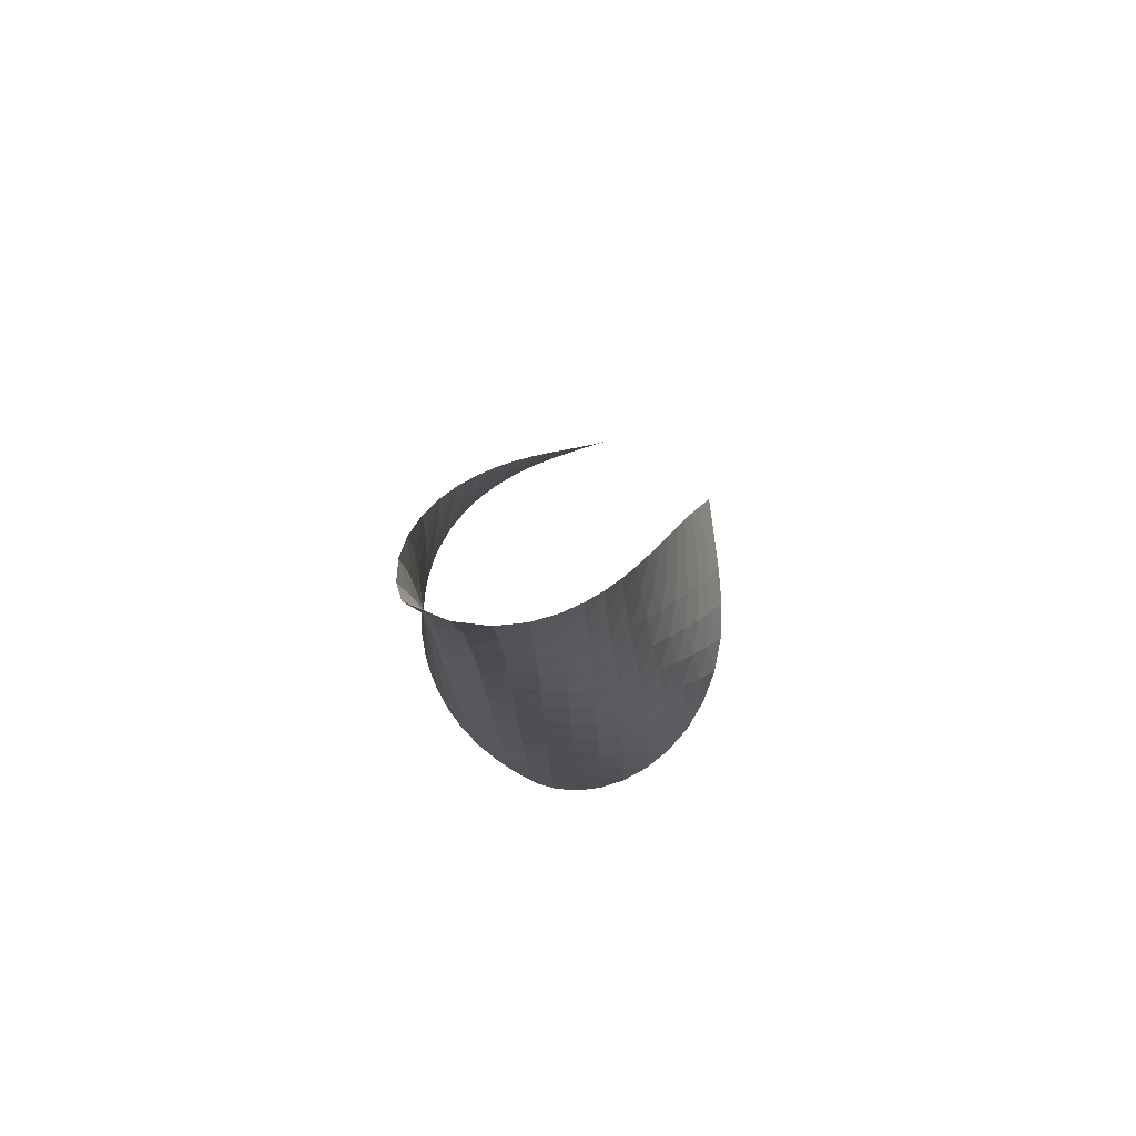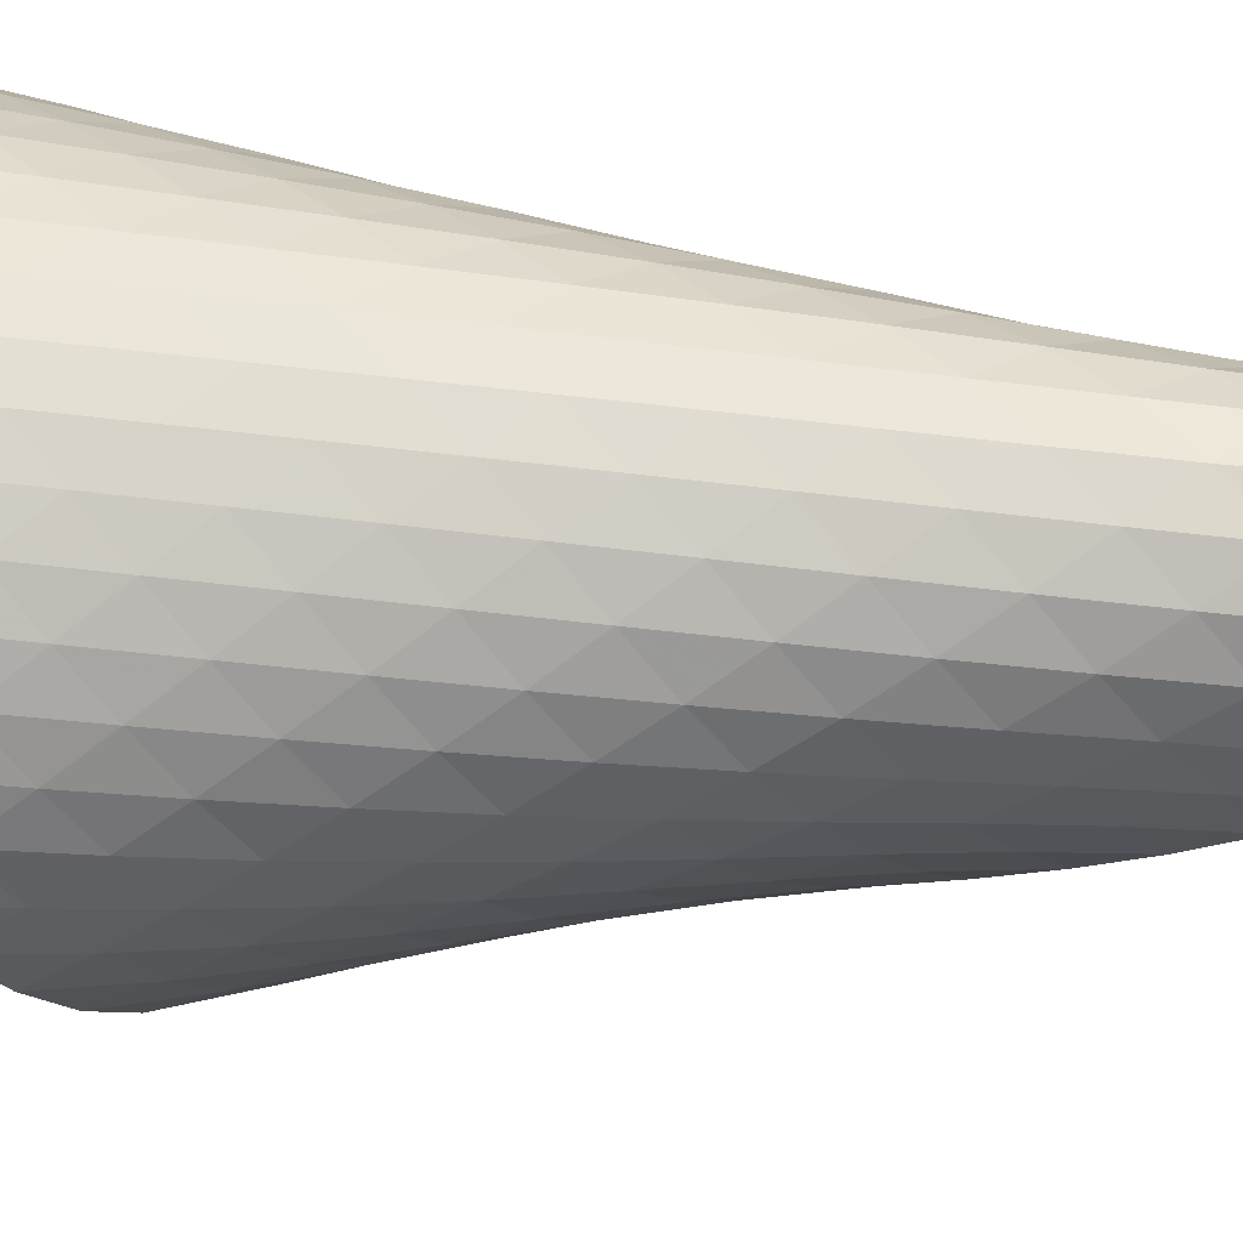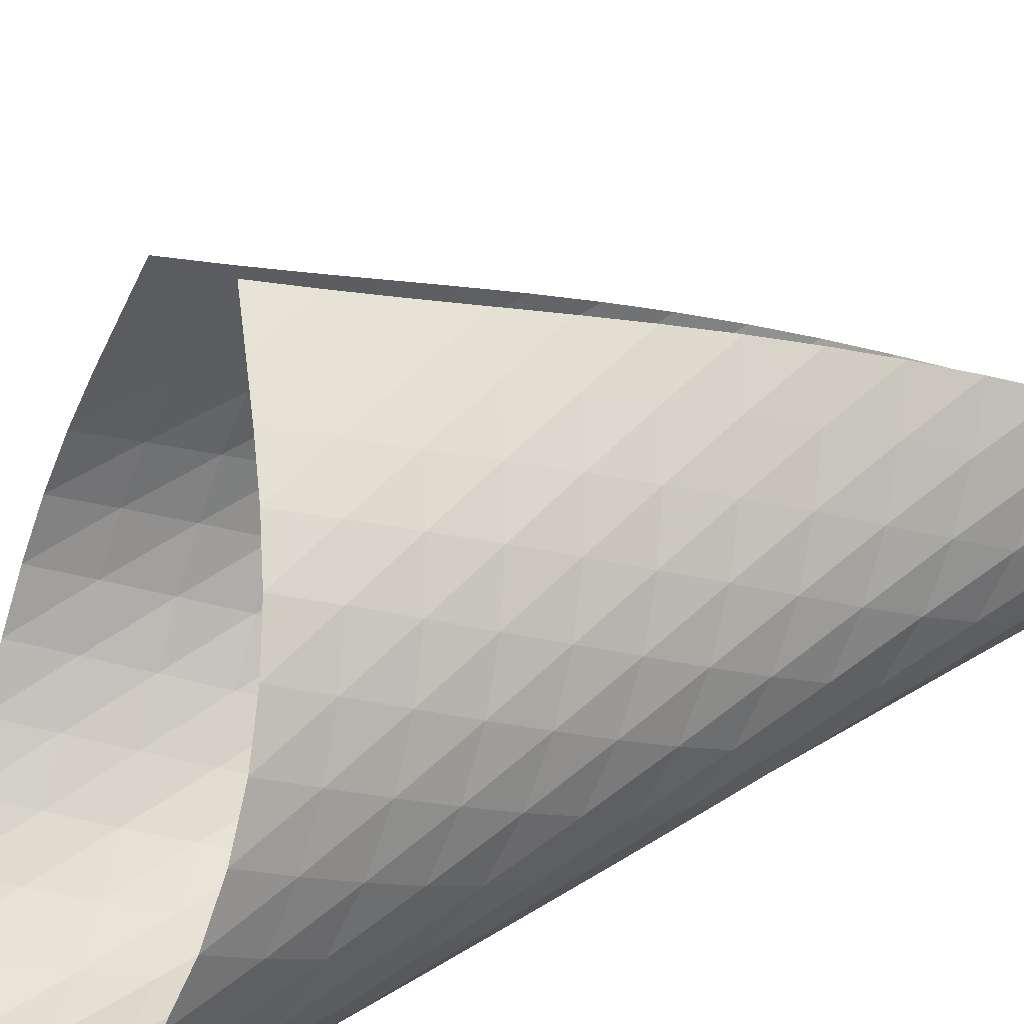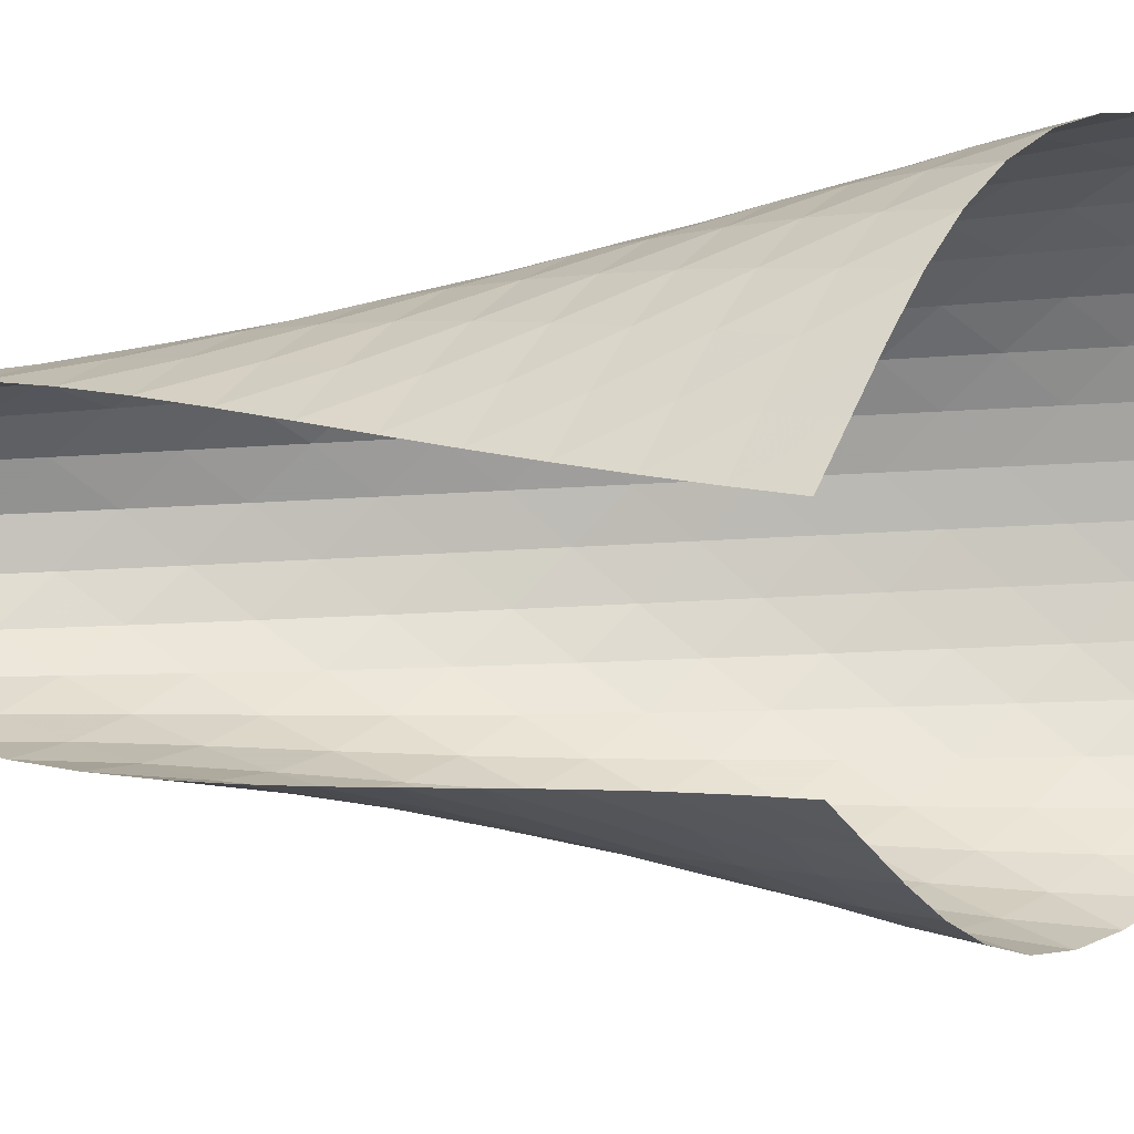
<metadata>
{"format":"obj","ext":"obj","renderer":"f3d","projection":"perspective","resolution":1024,"background":"white","views":[{"elev":73.1,"azim":171.6,"up":"+Y"},{"elev":-72.2,"azim":82.5,"up":"+Z"},{"elev":58.9,"azim":56.1,"up":"+Z"},{"elev":57.2,"azim":-93.9,"up":"+Z"}]}
</metadata>
<code>
v -6.518 -0.0704 6.518
v -11.42 -12.01 13.2
v -13.2 -12.01 11.42
v -7.764 -20.22 7.764
v -12.9 -11.33 11.07
v -12.61 -10.65 10.72
v -12.34 -9.951 10.36
v -12.07 -9.248 9.994
v -11.79 -8.541 9.616
v -11.51 -7.835 9.228
v -11.2 -7.131 8.832
v -10.87 -6.431 8.431
v -10.51 -5.734 8.031
v -10.1 -5.04 7.64
v -9.65 -4.346 7.269
v -9.139 -3.646 6.932
v -8.562 -2.927 6.654
v -7.918 -2.161 6.468
v -7.22 -1.273 6.415
v -6.415 -1.273 7.22
v -6.468 -2.161 7.918
v -6.654 -2.927 8.562
v -6.932 -3.646 9.139
v -7.269 -4.346 9.65
v -7.64 -5.04 10.1
v -8.031 -5.734 10.51
v -8.431 -6.431 10.87
v -8.832 -7.131 11.2
v -9.228 -7.835 11.51
v -9.616 -8.541 11.79
v -9.994 -9.248 12.07
v -10.36 -9.951 12.34
v -10.72 -10.65 12.61
v -11.07 -11.33 12.9
v -10.69 -12.38 13.21
v -9.967 -12.75 13.23
v -9.248 -13.13 13.2
v -8.553 -13.55 13.09
v -7.909 -14 12.87
v -7.344 -14.49 12.55
v -6.881 -15.02 12.13
v -6.532 -15.57 11.64
v -6.303 -16.14 11.1
v -6.197 -16.72 10.54
v -6.209 -17.31 9.986
v -6.334 -17.9 9.447
v -6.561 -18.49 8.944
v -6.883 -19.08 8.49
v -7.289 -19.65 8.097
v -8.097 -19.65 7.289
v -8.49 -19.08 6.883
v -8.944 -18.49 6.561
v -9.447 -17.9 6.334
v -9.986 -17.31 6.209
v -10.54 -16.72 6.197
v -11.1 -16.14 6.303
v -11.64 -15.57 6.532
v -12.13 -15.02 6.881
v -12.55 -14.49 7.344
v -12.87 -14 7.909
v -13.09 -13.55 8.553
v -13.2 -13.13 9.248
v -13.23 -12.75 9.967
v -13.21 -12.38 10.69
v -6.803 -2.021 6.803
v -7.379 -2.793 6.598
v -8.003 -3.518 6.579
v -8.608 -4.214 6.699
v -9.17 -4.895 6.915
v -9.684 -5.57 7.193
v -10.15 -6.244 7.511
v -10.58 -6.92 7.854
v -10.97 -7.598 8.211
v -11.33 -8.281 8.574
v -11.67 -8.966 8.936
v -11.99 -9.653 9.296
v -12.3 -10.34 9.65
v -12.61 -11.03 10
v -12.91 -11.7 10.35
v -6.598 -2.793 7.379
v -6.947 -3.475 6.947
v -7.469 -4.154 6.692
v -8.057 -4.818 6.615
v -8.647 -5.474 6.678
v -9.209 -6.126 6.838
v -9.734 -6.778 7.065
v -10.22 -7.432 7.336
v -10.67 -8.088 7.637
v -11.09 -8.748 7.954
v -11.49 -9.412 8.283
v -11.87 -10.08 8.616
v -12.22 -10.75 8.951
v -12.57 -11.41 9.288
v -12.9 -12.08 9.626
v -6.579 -3.518 8.003
v -6.692 -4.154 7.469
v -7.026 -4.802 7.026
v -7.523 -5.444 6.741
v -8.093 -6.079 6.619
v -8.676 -6.71 6.629
v -9.243 -7.341 6.737
v -9.783 -7.973 6.915
v -10.29 -8.607 7.141
v -10.77 -9.245 7.399
v -11.23 -9.886 7.68
v -11.66 -10.53 7.975
v -12.07 -11.18 8.281
v -12.47 -11.83 8.595
v -12.84 -12.48 8.917
v -6.699 -4.214 8.608
v -6.615 -4.818 8.057
v -6.741 -5.444 7.523
v -7.078 -6.073 7.078
v -7.561 -6.697 6.774
v -8.117 -7.314 6.614
v -8.697 -7.928 6.578
v -9.27 -8.542 6.637
v -9.825 -9.158 6.766
v -10.36 -9.776 6.947
v -10.87 -10.4 7.164
v -11.35 -11.02 7.406
v -11.82 -11.65 7.669
v -12.27 -12.28 7.947
v -12.69 -12.91 8.242
v -6.915 -4.895 9.17
v -6.678 -5.474 8.647
v -6.619 -6.079 8.093
v -6.774 -6.697 7.561
v -7.118 -7.313 7.118
v -7.593 -7.924 6.801
v -8.139 -8.53 6.612
v -8.713 -9.132 6.535
v -9.291 -9.734 6.548
v -9.858 -10.34 6.632
v -10.41 -10.94 6.769
v -10.94 -11.55 6.944
v -11.46 -12.15 7.148
v -11.95 -12.77 7.377
v -12.43 -13.38 7.63
v -7.193 -5.57 9.684
v -6.838 -6.126 9.209
v -6.629 -6.71 8.676
v -6.614 -7.314 8.117
v -6.801 -7.924 7.593
v -7.154 -8.533 7.154
v -7.623 -9.136 6.827
v -8.16 -9.733 6.614
v -8.729 -10.33 6.503
v -9.308 -10.92 6.476
v -9.883 -11.51 6.518
v -10.45 -12.1 6.611
v -11 -12.69 6.745
v -11.54 -13.29 6.912
v -12.05 -13.89 7.11
v -7.511 -6.244 10.15
v -7.065 -6.778 9.734
v -6.737 -7.341 9.243
v -6.578 -7.928 8.697
v -6.612 -8.53 8.139
v -6.827 -9.136 7.623
v -7.19 -9.738 7.19
v -7.654 -10.33 6.856
v -8.183 -10.92 6.623
v -8.747 -11.51 6.482
v -9.325 -12.09 6.42
v -9.904 -12.68 6.422
v -10.48 -13.26 6.474
v -11.04 -13.84 6.569
v -11.6 -14.43 6.703
v -7.854 -6.92 10.58
v -7.336 -7.432 10.22
v -6.915 -7.973 9.783
v -6.637 -8.542 9.27
v -6.535 -9.132 8.713
v -6.614 -9.733 8.16
v -6.856 -10.33 7.654
v -7.226 -10.93 7.226
v -7.688 -11.52 6.887
v -8.209 -12.11 6.637
v -8.767 -12.69 6.471
v -9.342 -13.27 6.376
v -9.923 -13.84 6.341
v -10.5 -14.42 6.356
v -11.08 -14.99 6.418
v -8.211 -7.598 10.97
v -7.637 -8.088 10.67
v -7.141 -8.607 10.29
v -6.766 -9.158 9.825
v -6.548 -9.734 9.291
v -6.503 -10.33 8.729
v -6.623 -10.92 8.183
v -6.887 -11.52 7.688
v -7.263 -12.12 7.263
v -7.723 -12.7 6.92
v -8.238 -13.28 6.656
v -8.788 -13.86 6.466
v -9.359 -14.43 6.342
v -9.94 -15 6.274
v -10.52 -15.57 6.26
v -8.574 -8.281 11.33
v -7.954 -8.748 11.09
v -7.399 -9.245 10.77
v -6.947 -9.776 10.36
v -6.632 -10.34 9.858
v -6.476 -10.92 9.308
v -6.482 -11.51 8.747
v -6.637 -12.11 8.209
v -6.92 -12.7 7.723
v -7.302 -13.29 7.302
v -7.759 -13.88 6.953
v -8.268 -14.45 6.676
v -8.812 -15.03 6.466
v -9.379 -15.59 6.318
v -9.959 -16.16 6.227
v -8.936 -8.966 11.67
v -8.283 -9.412 11.49
v -7.68 -9.886 11.23
v -7.164 -10.4 10.87
v -6.769 -10.94 10.41
v -6.518 -11.51 9.883
v -6.42 -12.09 9.325
v -6.471 -12.69 8.767
v -6.656 -13.28 8.238
v -6.953 -13.88 7.759
v -7.34 -14.46 7.34
v -7.795 -15.04 6.988
v -8.3 -15.62 6.7
v -8.841 -16.19 6.475
v -9.406 -16.75 6.311
v -9.296 -9.653 11.99
v -8.616 -10.08 11.87
v -7.975 -10.53 11.66
v -7.406 -11.02 11.35
v -6.944 -11.55 10.94
v -6.611 -12.1 10.45
v -6.422 -12.68 9.904
v -6.376 -13.27 9.342
v -6.466 -13.86 8.788
v -6.676 -14.45 8.268
v -6.988 -15.04 7.795
v -7.38 -15.63 7.38
v -7.836 -16.21 7.026
v -8.34 -16.78 6.733
v -8.88 -17.34 6.502
v -9.65 -10.34 12.3
v -8.951 -10.75 12.22
v -8.281 -11.18 12.07
v -7.669 -11.65 11.82
v -7.148 -12.15 11.46
v -6.745 -12.69 11
v -6.474 -13.26 10.48
v -6.341 -13.84 9.923
v -6.342 -14.43 9.359
v -6.466 -15.03 8.812
v -6.7 -15.62 8.3
v -7.026 -16.21 7.836
v -7.427 -16.79 7.427
v -7.888 -17.36 7.077
v -8.398 -17.93 6.789
v -10 -11.03 12.61
v -9.288 -11.41 12.57
v -8.595 -11.83 12.47
v -7.947 -12.28 12.27
v -7.377 -12.77 11.95
v -6.912 -13.29 11.54
v -6.569 -13.84 11.04
v -6.356 -14.42 10.5
v -6.274 -15 9.94
v -6.318 -15.59 9.379
v -6.475 -16.19 8.841
v -6.733 -16.78 8.34
v -7.077 -17.36 7.888
v -7.494 -17.94 7.494
v -7.97 -18.52 7.16
v -10.35 -11.7 12.91
v -9.626 -12.08 12.9
v -8.917 -12.48 12.84
v -8.242 -12.91 12.69
v -7.63 -13.38 12.43
v -7.11 -13.89 12.05
v -6.703 -14.43 11.6
v -6.418 -14.99 11.08
v -6.26 -15.57 10.52
v -6.227 -16.16 9.959
v -6.311 -16.75 9.406
v -6.502 -17.34 8.88
v -6.789 -17.93 8.398
v -7.16 -18.52 7.97
v -7.603 -19.09 7.603
f 289 49 4
f 289 4 50
f 5 79 64
f 5 64 3
f 79 94 63
f 79 63 64
f 94 109 62
f 94 62 63
f 109 124 61
f 109 61 62
f 124 139 60
f 124 60 61
f 139 154 59
f 139 59 60
f 154 169 58
f 154 58 59
f 169 184 57
f 169 57 58
f 184 199 56
f 184 56 57
f 199 214 55
f 199 55 56
f 214 229 54
f 214 54 55
f 229 244 53
f 229 53 54
f 244 259 52
f 244 52 53
f 259 274 51
f 259 51 52
f 274 289 50
f 274 50 51
f 1 20 65
f 1 65 19
f 19 65 66
f 19 66 18
f 18 66 67
f 18 67 17
f 17 67 68
f 17 68 16
f 16 68 69
f 16 69 15
f 15 69 70
f 15 70 14
f 14 70 71
f 14 71 13
f 13 71 72
f 13 72 12
f 12 72 73
f 12 73 11
f 11 73 74
f 11 74 10
f 10 74 75
f 10 75 9
f 9 75 76
f 9 76 8
f 8 76 77
f 8 77 7
f 7 77 78
f 7 78 6
f 6 78 79
f 6 79 5
f 20 21 80
f 20 80 65
f 65 80 81
f 65 81 66
f 66 81 82
f 66 82 67
f 67 82 83
f 67 83 68
f 68 83 84
f 68 84 69
f 69 84 85
f 69 85 70
f 70 85 86
f 70 86 71
f 71 86 87
f 71 87 72
f 72 87 88
f 72 88 73
f 73 88 89
f 73 89 74
f 74 89 90
f 74 90 75
f 75 90 91
f 75 91 76
f 76 91 92
f 76 92 77
f 77 92 93
f 77 93 78
f 78 93 94
f 78 94 79
f 21 22 95
f 21 95 80
f 80 95 96
f 80 96 81
f 81 96 97
f 81 97 82
f 82 97 98
f 82 98 83
f 83 98 99
f 83 99 84
f 84 99 100
f 84 100 85
f 85 100 101
f 85 101 86
f 86 101 102
f 86 102 87
f 87 102 103
f 87 103 88
f 88 103 104
f 88 104 89
f 89 104 105
f 89 105 90
f 90 105 106
f 90 106 91
f 91 106 107
f 91 107 92
f 92 107 108
f 92 108 93
f 93 108 109
f 93 109 94
f 22 23 110
f 22 110 95
f 95 110 111
f 95 111 96
f 96 111 112
f 96 112 97
f 97 112 113
f 97 113 98
f 98 113 114
f 98 114 99
f 99 114 115
f 99 115 100
f 100 115 116
f 100 116 101
f 101 116 117
f 101 117 102
f 102 117 118
f 102 118 103
f 103 118 119
f 103 119 104
f 104 119 120
f 104 120 105
f 105 120 121
f 105 121 106
f 106 121 122
f 106 122 107
f 107 122 123
f 107 123 108
f 108 123 124
f 108 124 109
f 23 24 125
f 23 125 110
f 110 125 126
f 110 126 111
f 111 126 127
f 111 127 112
f 112 127 128
f 112 128 113
f 113 128 129
f 113 129 114
f 114 129 130
f 114 130 115
f 115 130 131
f 115 131 116
f 116 131 132
f 116 132 117
f 117 132 133
f 117 133 118
f 118 133 134
f 118 134 119
f 119 134 135
f 119 135 120
f 120 135 136
f 120 136 121
f 121 136 137
f 121 137 122
f 122 137 138
f 122 138 123
f 123 138 139
f 123 139 124
f 24 25 140
f 24 140 125
f 125 140 141
f 125 141 126
f 126 141 142
f 126 142 127
f 127 142 143
f 127 143 128
f 128 143 144
f 128 144 129
f 129 144 145
f 129 145 130
f 130 145 146
f 130 146 131
f 131 146 147
f 131 147 132
f 132 147 148
f 132 148 133
f 133 148 149
f 133 149 134
f 134 149 150
f 134 150 135
f 135 150 151
f 135 151 136
f 136 151 152
f 136 152 137
f 137 152 153
f 137 153 138
f 138 153 154
f 138 154 139
f 25 26 155
f 25 155 140
f 140 155 156
f 140 156 141
f 141 156 157
f 141 157 142
f 142 157 158
f 142 158 143
f 143 158 159
f 143 159 144
f 144 159 160
f 144 160 145
f 145 160 161
f 145 161 146
f 146 161 162
f 146 162 147
f 147 162 163
f 147 163 148
f 148 163 164
f 148 164 149
f 149 164 165
f 149 165 150
f 150 165 166
f 150 166 151
f 151 166 167
f 151 167 152
f 152 167 168
f 152 168 153
f 153 168 169
f 153 169 154
f 26 27 170
f 26 170 155
f 155 170 171
f 155 171 156
f 156 171 172
f 156 172 157
f 157 172 173
f 157 173 158
f 158 173 174
f 158 174 159
f 159 174 175
f 159 175 160
f 160 175 176
f 160 176 161
f 161 176 177
f 161 177 162
f 162 177 178
f 162 178 163
f 163 178 179
f 163 179 164
f 164 179 180
f 164 180 165
f 165 180 181
f 165 181 166
f 166 181 182
f 166 182 167
f 167 182 183
f 167 183 168
f 168 183 184
f 168 184 169
f 27 28 185
f 27 185 170
f 170 185 186
f 170 186 171
f 171 186 187
f 171 187 172
f 172 187 188
f 172 188 173
f 173 188 189
f 173 189 174
f 174 189 190
f 174 190 175
f 175 190 191
f 175 191 176
f 176 191 192
f 176 192 177
f 177 192 193
f 177 193 178
f 178 193 194
f 178 194 179
f 179 194 195
f 179 195 180
f 180 195 196
f 180 196 181
f 181 196 197
f 181 197 182
f 182 197 198
f 182 198 183
f 183 198 199
f 183 199 184
f 28 29 200
f 28 200 185
f 185 200 201
f 185 201 186
f 186 201 202
f 186 202 187
f 187 202 203
f 187 203 188
f 188 203 204
f 188 204 189
f 189 204 205
f 189 205 190
f 190 205 206
f 190 206 191
f 191 206 207
f 191 207 192
f 192 207 208
f 192 208 193
f 193 208 209
f 193 209 194
f 194 209 210
f 194 210 195
f 195 210 211
f 195 211 196
f 196 211 212
f 196 212 197
f 197 212 213
f 197 213 198
f 198 213 214
f 198 214 199
f 29 30 215
f 29 215 200
f 200 215 216
f 200 216 201
f 201 216 217
f 201 217 202
f 202 217 218
f 202 218 203
f 203 218 219
f 203 219 204
f 204 219 220
f 204 220 205
f 205 220 221
f 205 221 206
f 206 221 222
f 206 222 207
f 207 222 223
f 207 223 208
f 208 223 224
f 208 224 209
f 209 224 225
f 209 225 210
f 210 225 226
f 210 226 211
f 211 226 227
f 211 227 212
f 212 227 228
f 212 228 213
f 213 228 229
f 213 229 214
f 30 31 230
f 30 230 215
f 215 230 231
f 215 231 216
f 216 231 232
f 216 232 217
f 217 232 233
f 217 233 218
f 218 233 234
f 218 234 219
f 219 234 235
f 219 235 220
f 220 235 236
f 220 236 221
f 221 236 237
f 221 237 222
f 222 237 238
f 222 238 223
f 223 238 239
f 223 239 224
f 224 239 240
f 224 240 225
f 225 240 241
f 225 241 226
f 226 241 242
f 226 242 227
f 227 242 243
f 227 243 228
f 228 243 244
f 228 244 229
f 31 32 245
f 31 245 230
f 230 245 246
f 230 246 231
f 231 246 247
f 231 247 232
f 232 247 248
f 232 248 233
f 233 248 249
f 233 249 234
f 234 249 250
f 234 250 235
f 235 250 251
f 235 251 236
f 236 251 252
f 236 252 237
f 237 252 253
f 237 253 238
f 238 253 254
f 238 254 239
f 239 254 255
f 239 255 240
f 240 255 256
f 240 256 241
f 241 256 257
f 241 257 242
f 242 257 258
f 242 258 243
f 243 258 259
f 243 259 244
f 32 33 260
f 32 260 245
f 245 260 261
f 245 261 246
f 246 261 262
f 246 262 247
f 247 262 263
f 247 263 248
f 248 263 264
f 248 264 249
f 249 264 265
f 249 265 250
f 250 265 266
f 250 266 251
f 251 266 267
f 251 267 252
f 252 267 268
f 252 268 253
f 253 268 269
f 253 269 254
f 254 269 270
f 254 270 255
f 255 270 271
f 255 271 256
f 256 271 272
f 256 272 257
f 257 272 273
f 257 273 258
f 258 273 274
f 258 274 259
f 33 34 275
f 33 275 260
f 260 275 276
f 260 276 261
f 261 276 277
f 261 277 262
f 262 277 278
f 262 278 263
f 263 278 279
f 263 279 264
f 264 279 280
f 264 280 265
f 265 280 281
f 265 281 266
f 266 281 282
f 266 282 267
f 267 282 283
f 267 283 268
f 268 283 284
f 268 284 269
f 269 284 285
f 269 285 270
f 270 285 286
f 270 286 271
f 271 286 287
f 271 287 272
f 272 287 288
f 272 288 273
f 273 288 289
f 273 289 274
f 34 2 35
f 34 35 275
f 275 35 36
f 275 36 276
f 276 36 37
f 276 37 277
f 277 37 38
f 277 38 278
f 278 38 39
f 278 39 279
f 279 39 40
f 279 40 280
f 280 40 41
f 280 41 281
f 281 41 42
f 281 42 282
f 282 42 43
f 282 43 283
f 283 43 44
f 283 44 284
f 284 44 45
f 284 45 285
f 285 45 46
f 285 46 286
f 286 46 47
f 286 47 287
f 287 47 48
f 287 48 288
f 288 48 49
f 288 49 289

</code>
